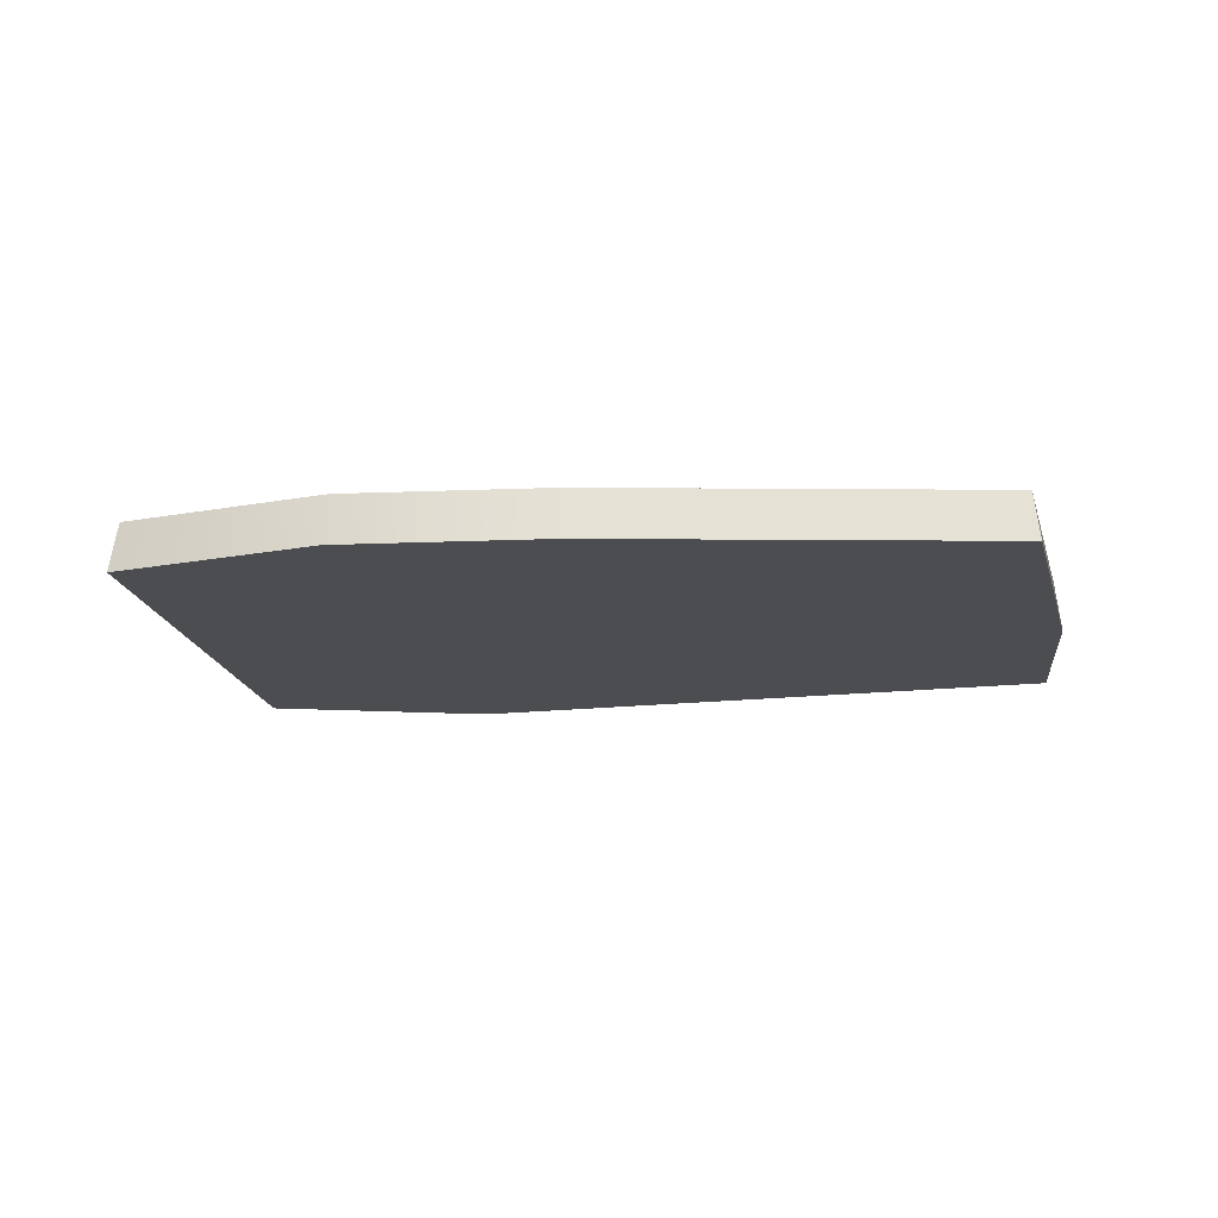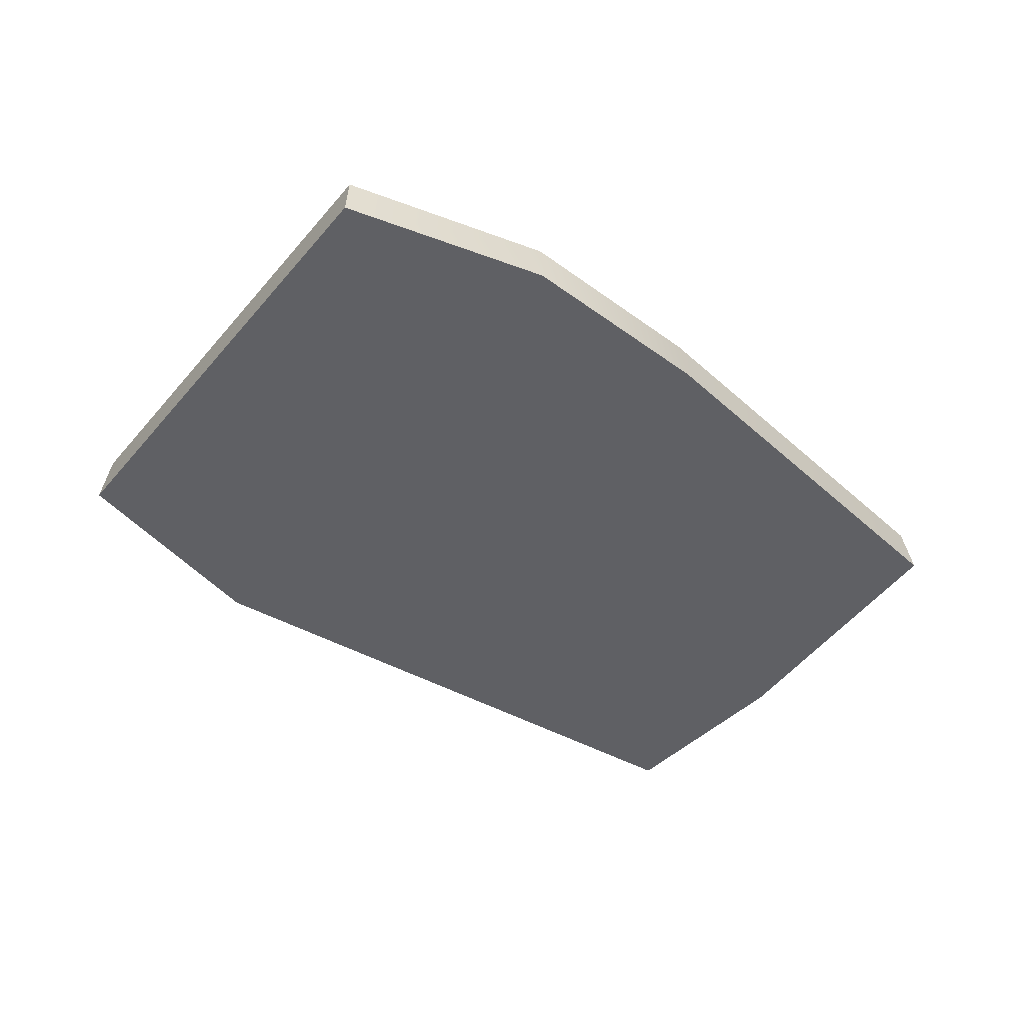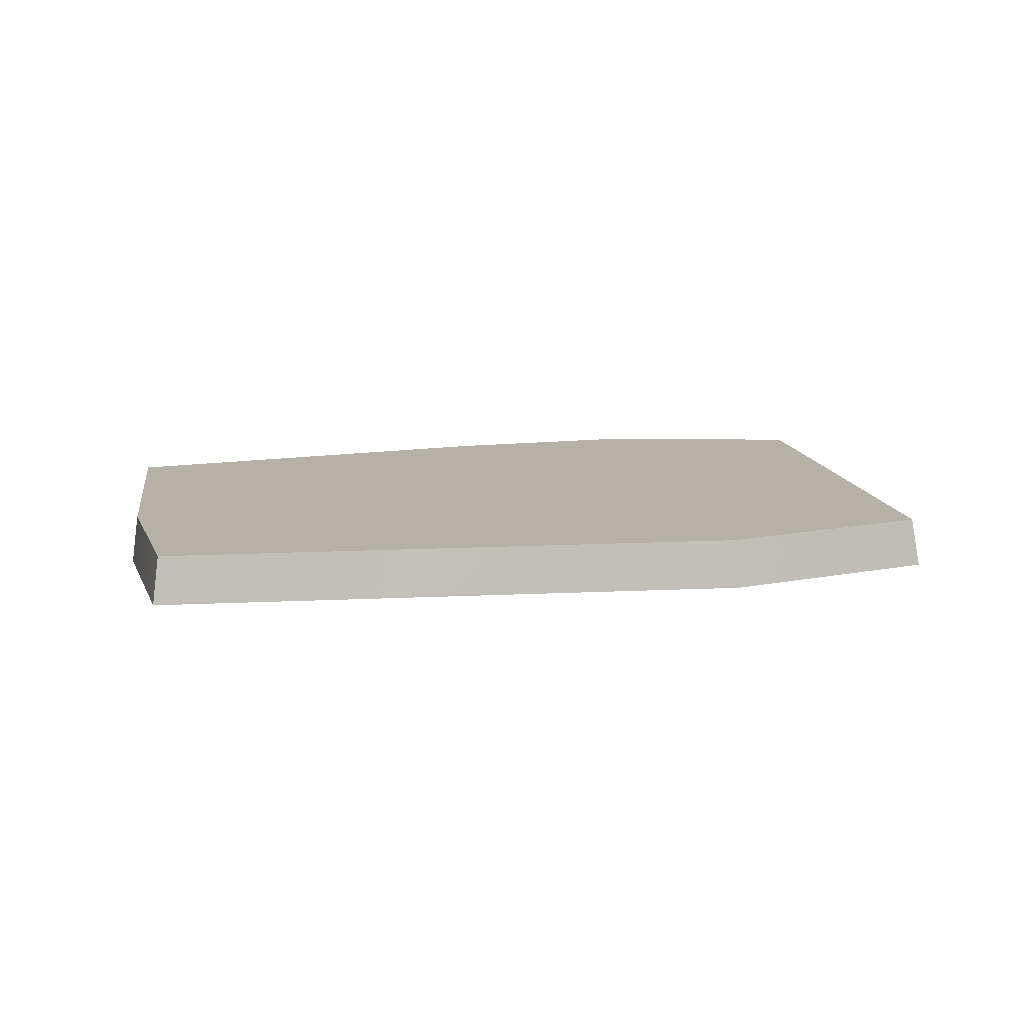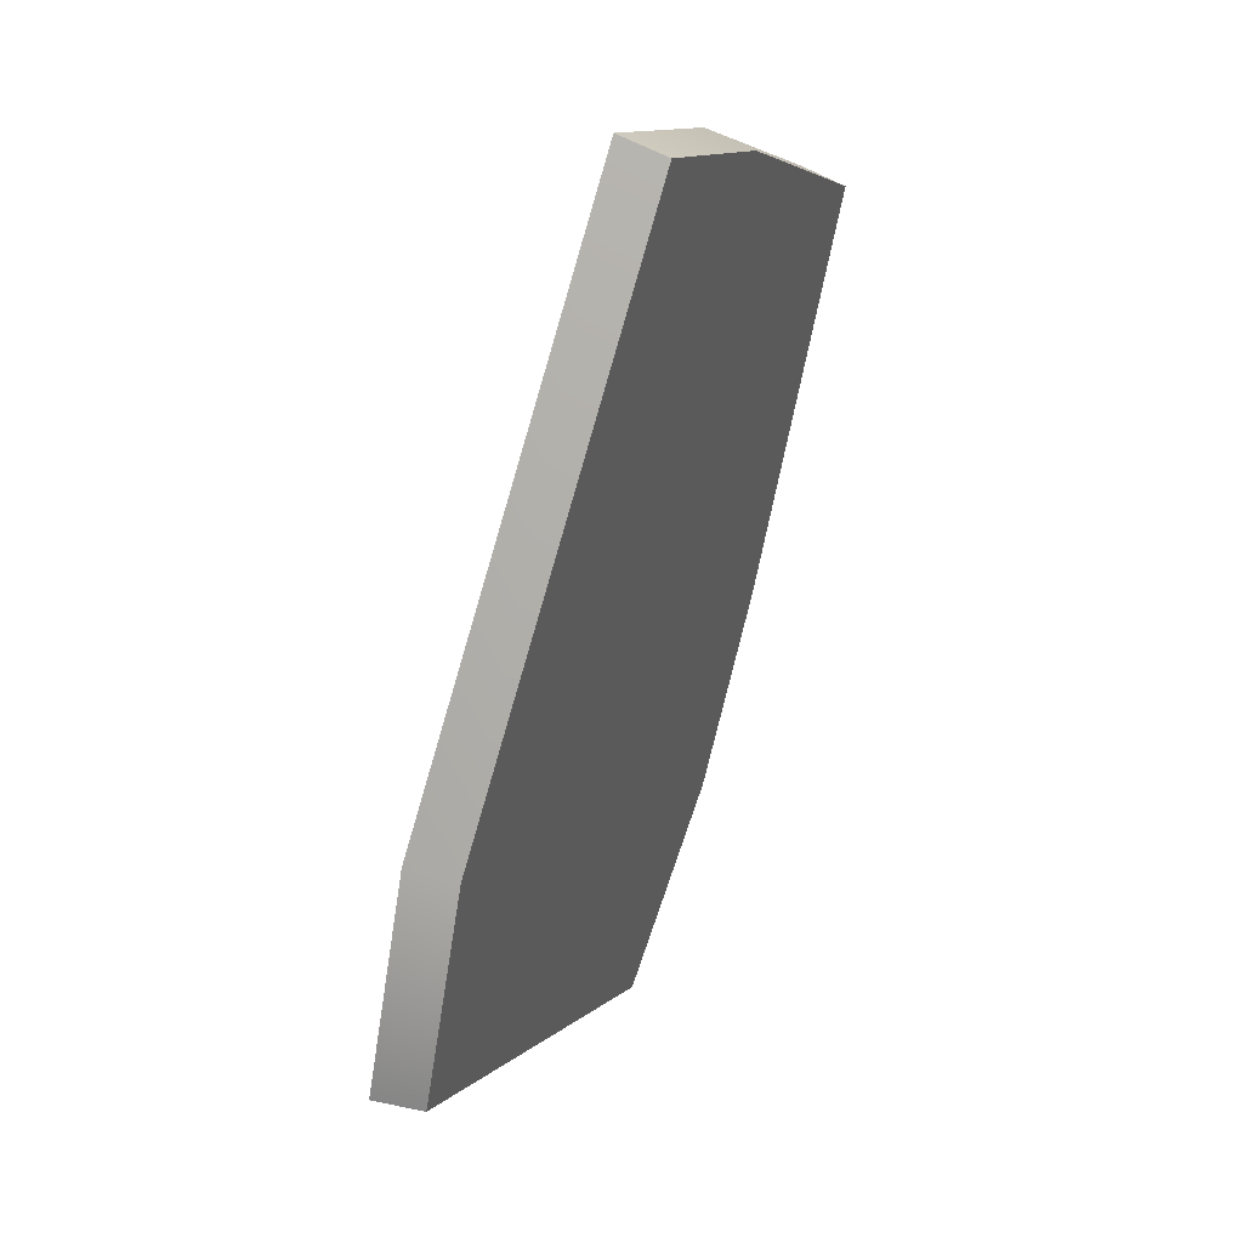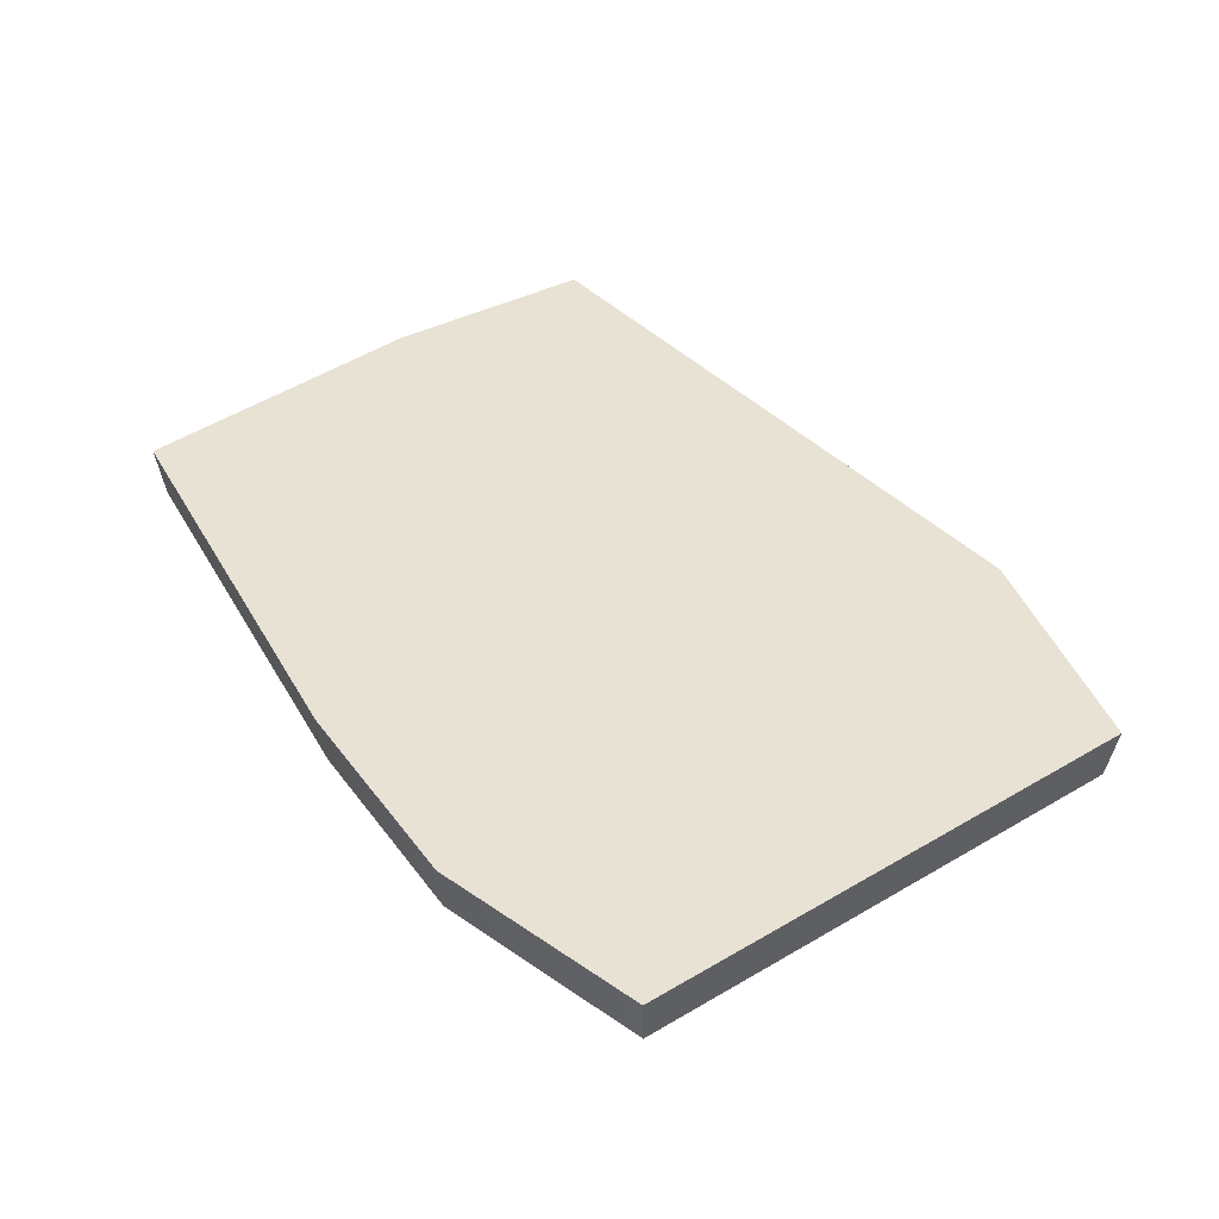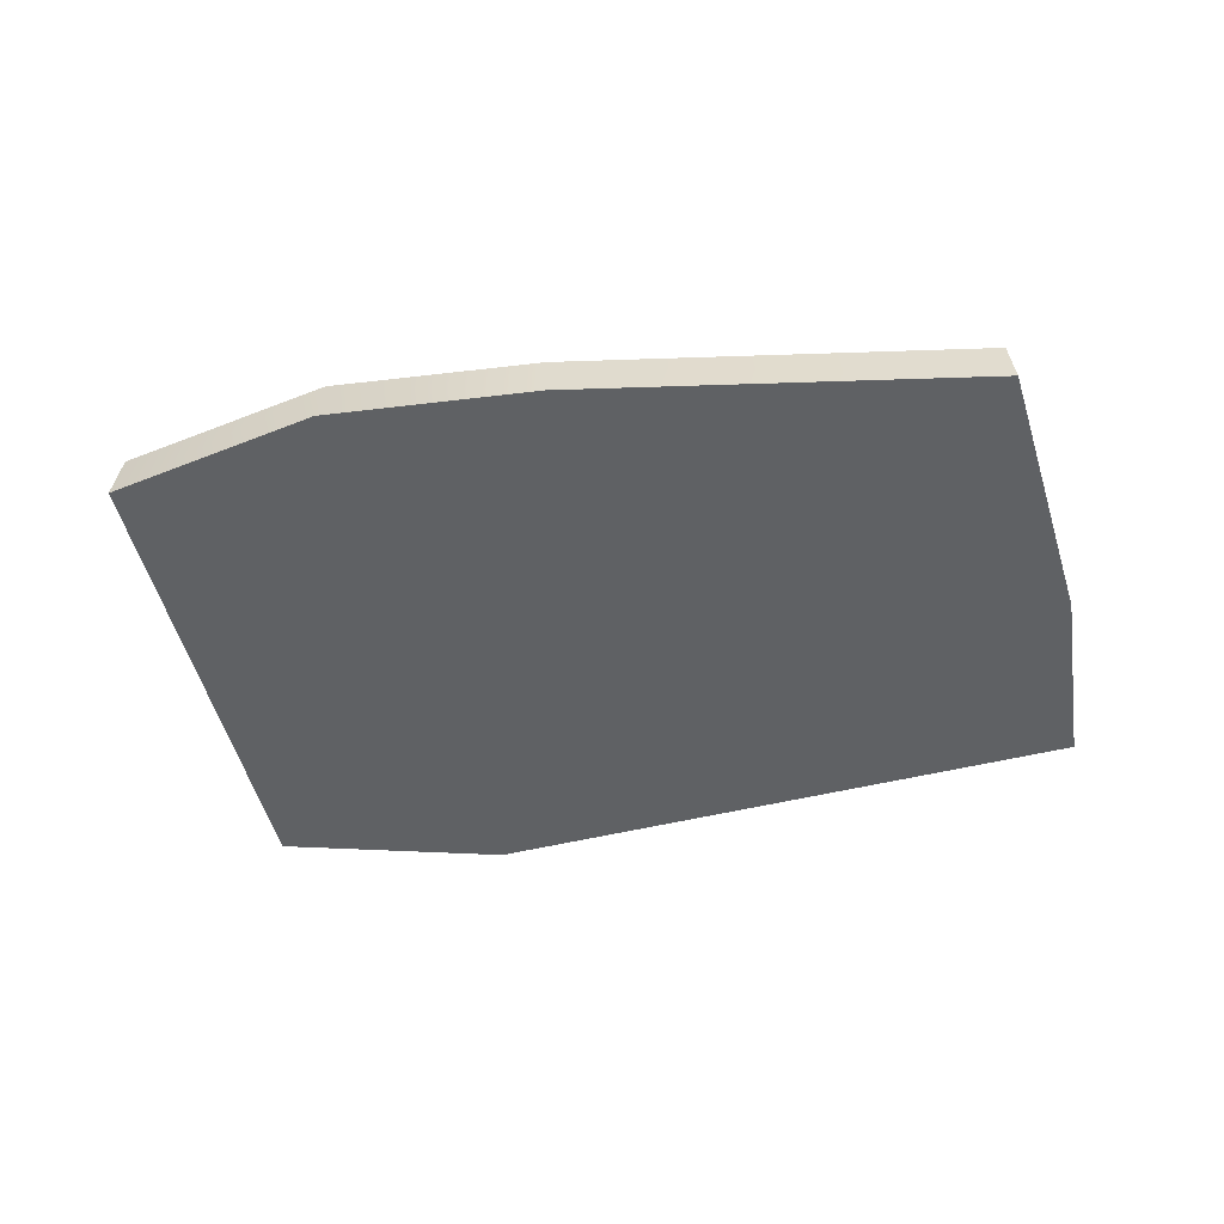
<metadata>
{"format":"obj","ext":"obj","renderer":"f3d","projection":"perspective","resolution":1024,"background":"white","views":[{"elev":-16.2,"azim":-117.1,"up":"+Y"},{"elev":-43.8,"azim":-163.2,"up":"+Y"},{"elev":12.1,"azim":43.0,"up":"+Y"},{"elev":45.5,"azim":115.9,"up":"+Z"},{"elev":-49.5,"azim":-0.4,"up":"+Z"},{"elev":-45.5,"azim":-113.9,"up":"+Y"}]}
</metadata>
<code>
v -11.77 0 6.5
v -1.553 0 14.1
v -11.53 1.271 6.469
v -1.58 1.271 13.87
v 0.07305 1.271 -11.1
v 10.31 1.271 -3.396
v 0.04413 0 -11.35
v 10.56 0 -3.43
v -7.038 0 -3.136
v -6.846 1.271 -3.052
v 8.272 1.271 2.096
v 8.487 0 2.151
v -4.081 1.271 -7.494
v -4.188 0 -7.689
v 0.1307 1.271 2.607
v -5.899 1.271 11.22
v -5.977 0 11.37
v 0.1341 0 2.675
f 16 17 2 4
f 13 14 9 10
f 10 9 1 3
f 15 16 4 11
f 2 12 11 4
f 17 18 12 2
f 7 14 13 5
f 11 12 8 6
f 13 11 6 5
f 10 15 11 13
f 3 16 15 10
f 1 17 16 3
f 9 18 17 1
f 14 12 18 9
f 7 8 12 14
f 5 6 8 7

</code>
